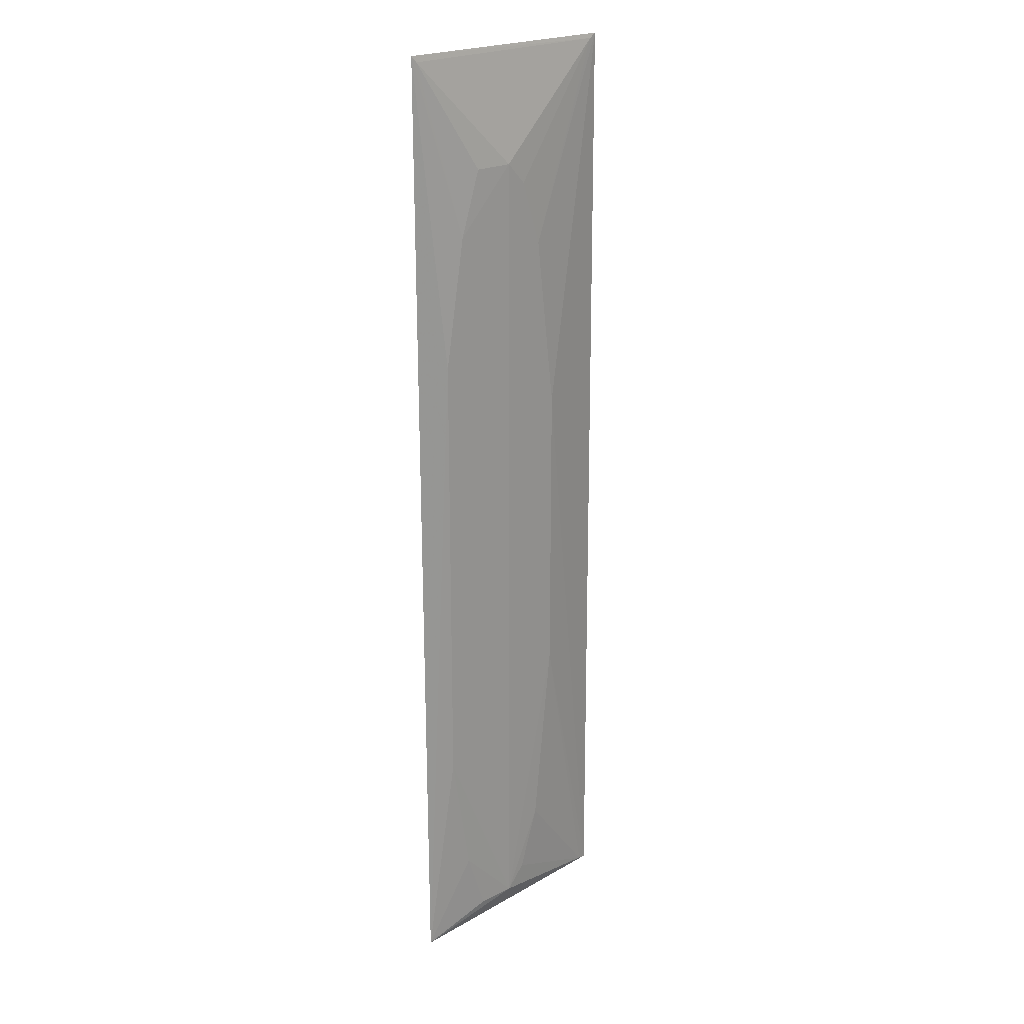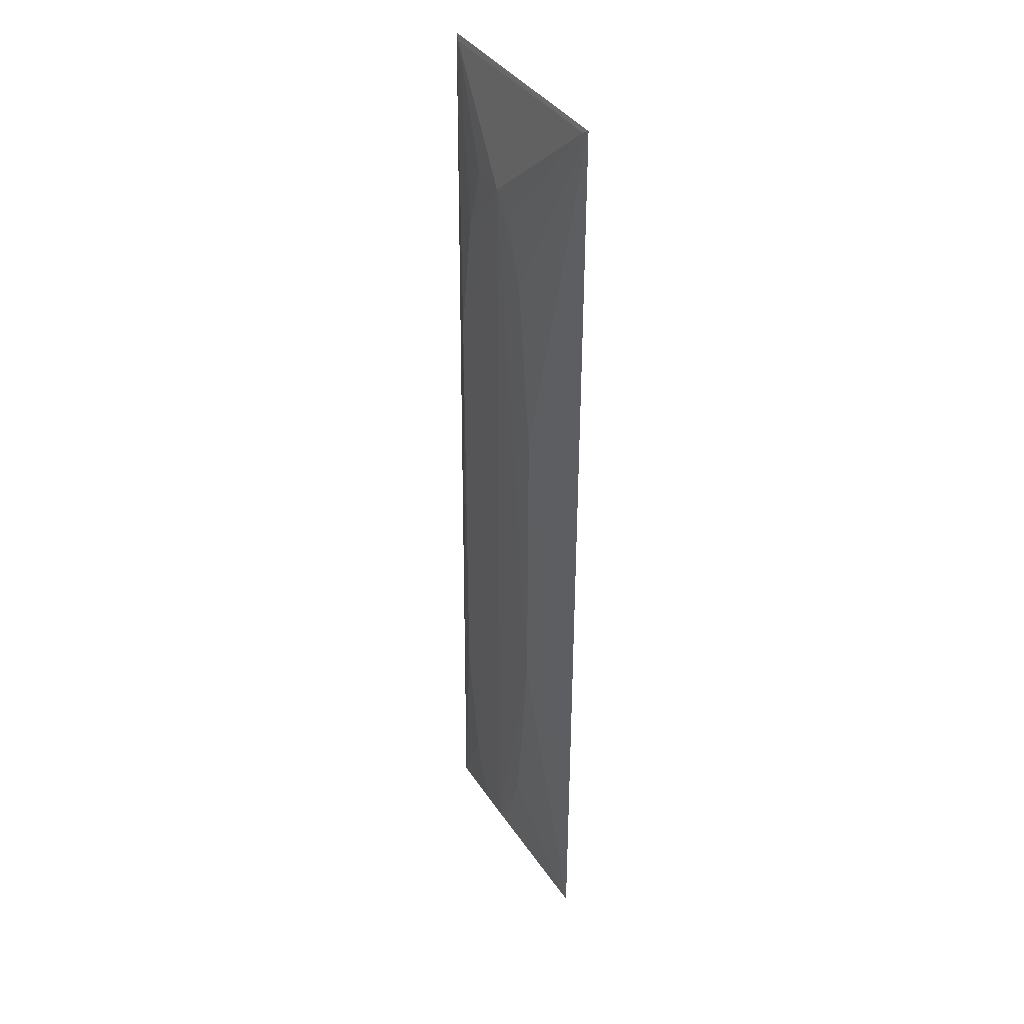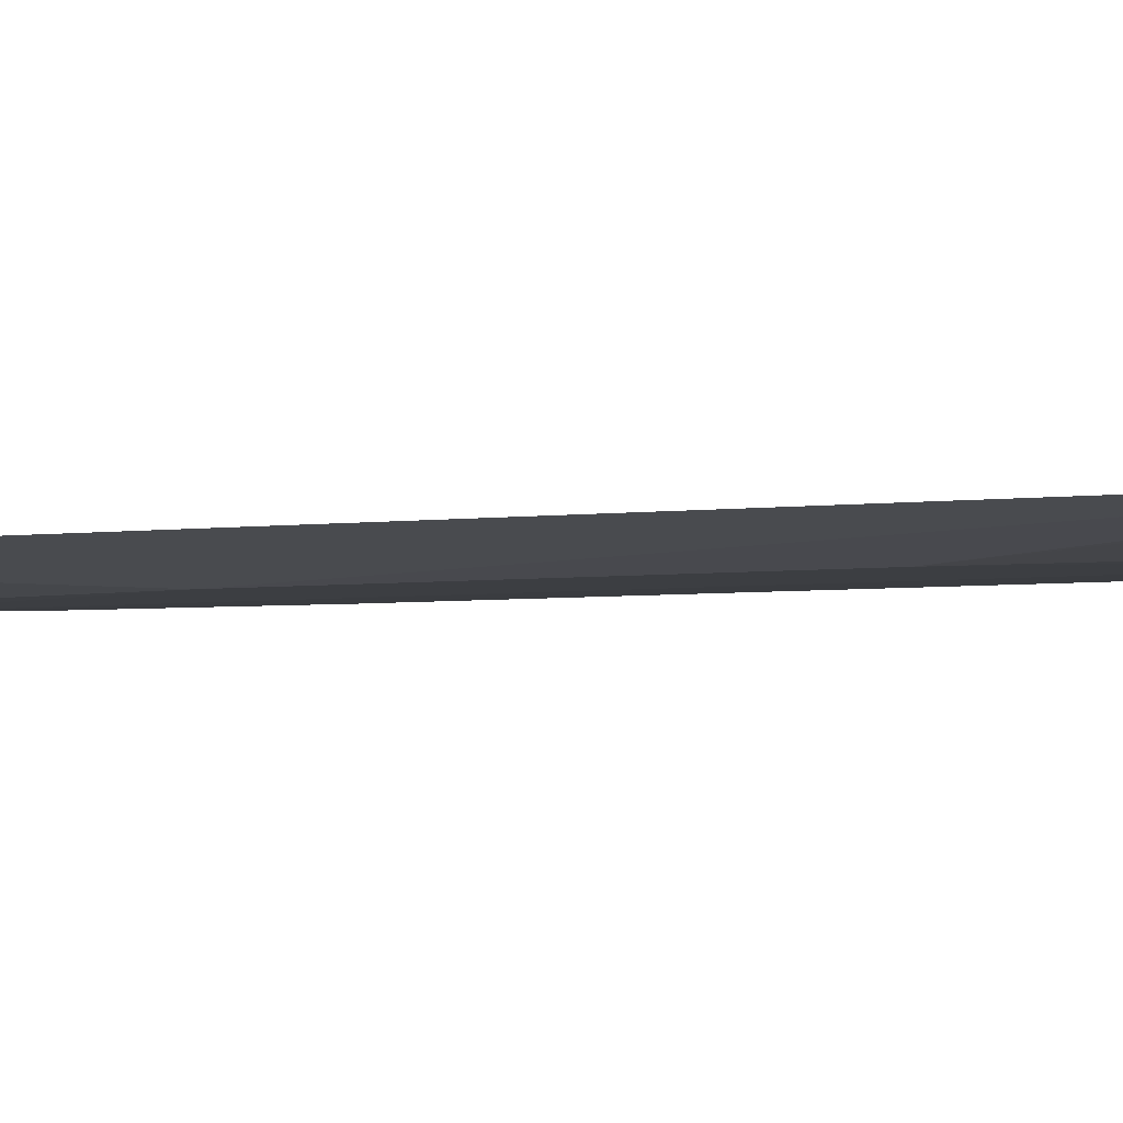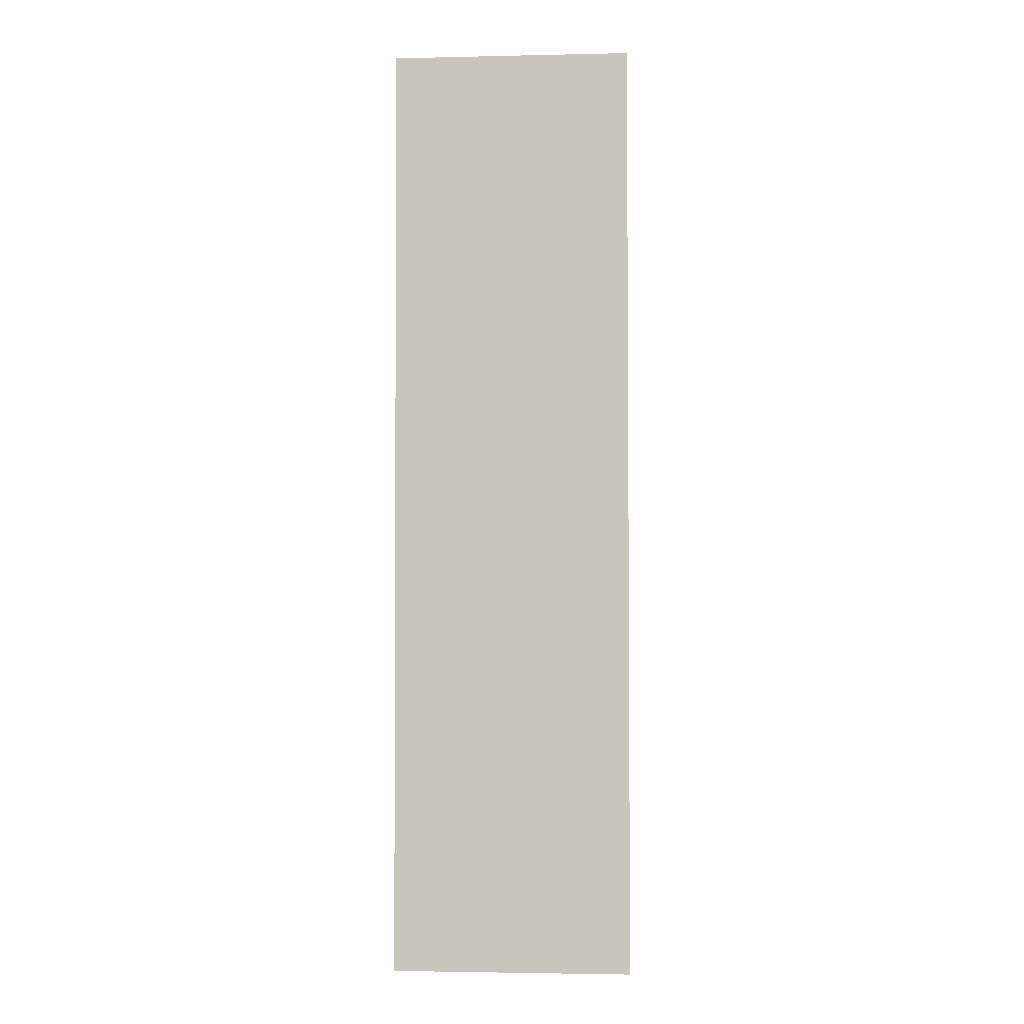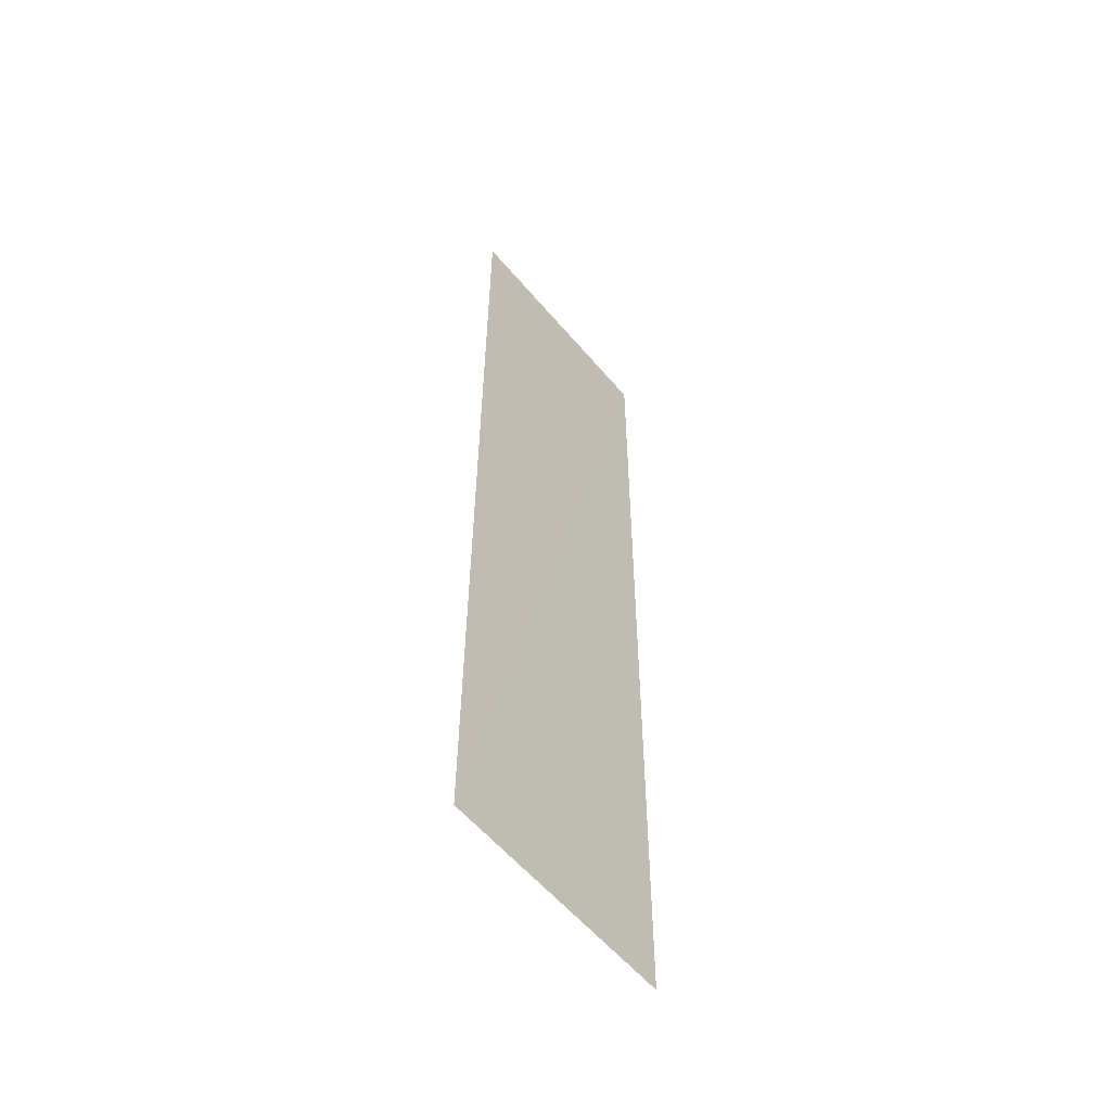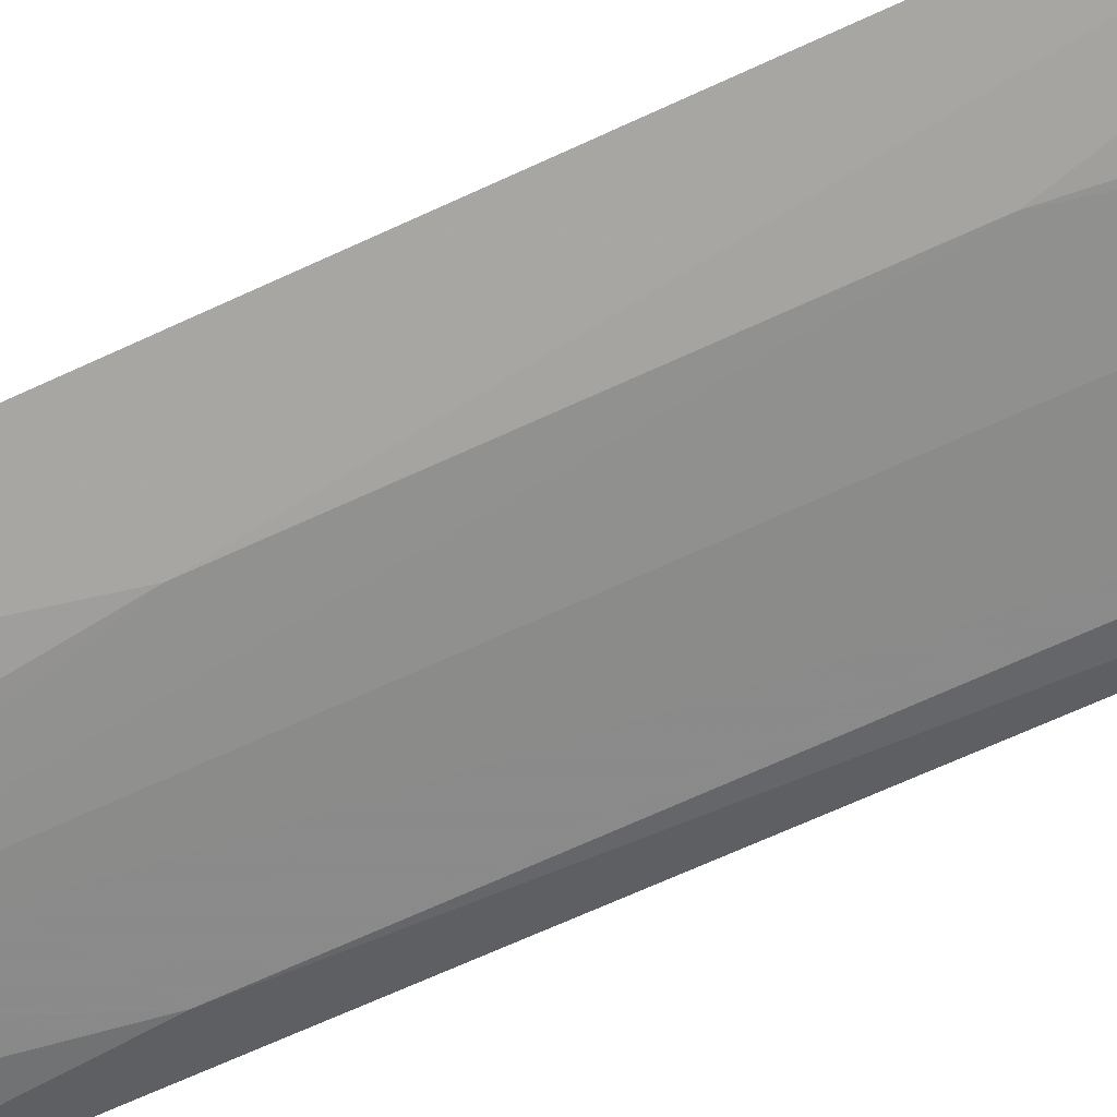
<metadata>
{"format":"obj","ext":"obj","renderer":"f3d","projection":"perspective","resolution":1024,"background":"white","views":[{"elev":22.3,"azim":-43.2,"up":"+Z"},{"elev":36.6,"azim":62.2,"up":"+Z"},{"elev":-2.2,"azim":131.8,"up":"+Y"},{"elev":-1.3,"azim":-175.6,"up":"+Z"},{"elev":-56.4,"azim":130.3,"up":"+Z"},{"elev":-64.6,"azim":115.5,"up":"+Y"}]}
</metadata>
<code>
v 0.1052 -0.1397 0.2673
v 0.1061 -0.1419 -0.4177
v -0.06831 -0.1426 0.2685
v 0.0998 -0.1404 0.2642
v 0.05374 -0.1515 0.007461
v 0.03877 -0.1517 0.1284
v -0.0697 -0.1459 -0.4183
v 0.009124 -0.1527 0.1888
v 0.009111 -0.1525 -0.4009
v 0.02385 -0.152 0.1736
v -0.06469 -0.1433 0.2642
v 0.09978 -0.1428 -0.4164
v -0.04835 -0.1515 -0.265
v 0.0537 -0.1516 -0.2044
v -0.03354 -0.1516 -0.3557
v -0.04836 -0.1515 0.05283
v 0.03887 -0.1516 -0.3406
v -0.01843 -0.1515 -0.4009
v -0.01858 -0.1517 0.1888
v -0.03344 -0.1517 0.1436
v 0.02393 -0.1518 -0.3858
f 1 2 3
f 1 3 4
f 5 2 1
f 6 5 1
f 6 1 4
f 7 3 2
f 8 5 6
f 10 8 6
f 10 6 4
f 10 4 8
f 11 8 4
f 11 4 3
f 12 9 7
f 12 7 2
f 13 9 8
f 14 5 8
f 14 8 9
f 14 12 2
f 14 2 5
f 15 13 7
f 15 9 13
f 16 13 8
f 16 3 7
f 16 7 13
f 17 14 9
f 17 12 14
f 18 15 7
f 18 7 9
f 18 9 15
f 19 8 11
f 20 11 3
f 20 3 16
f 20 19 11
f 20 16 8
f 20 8 19
f 21 17 9
f 21 9 12
f 21 12 17

</code>
